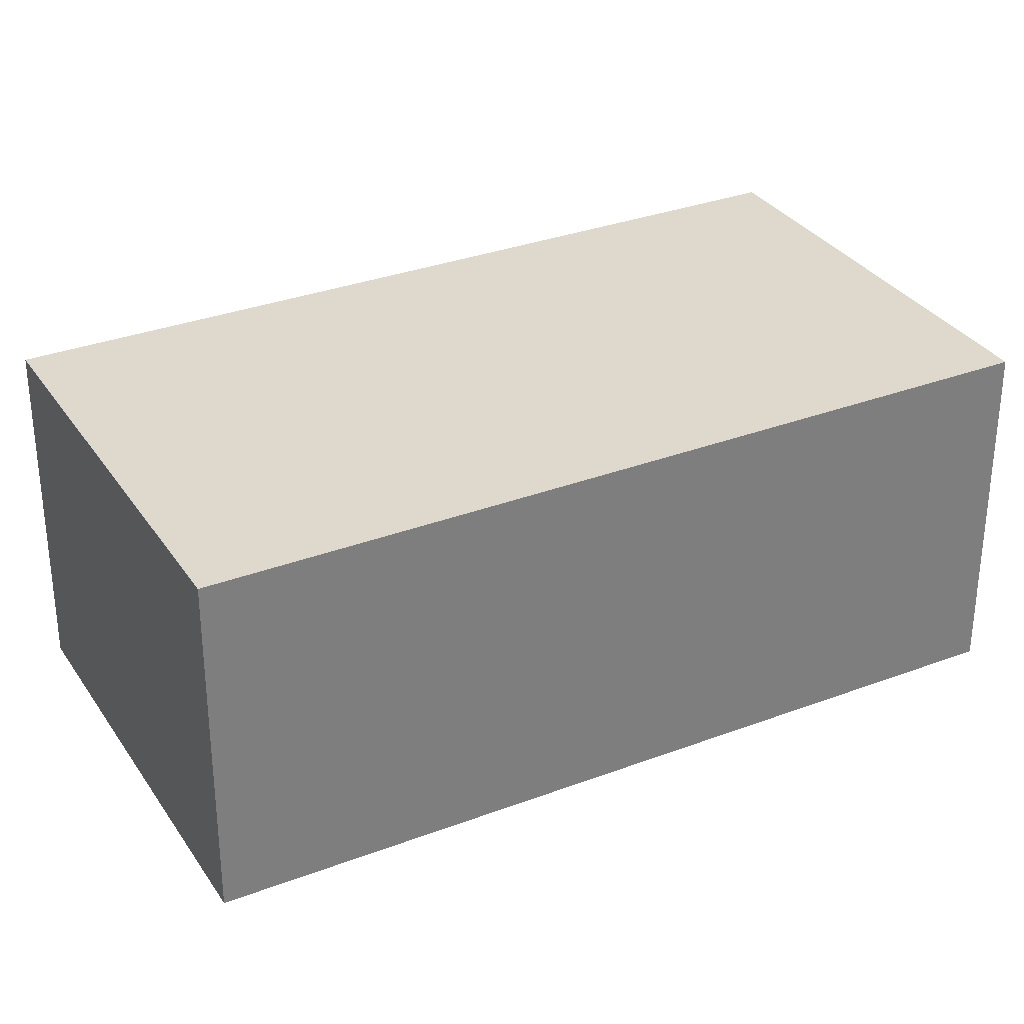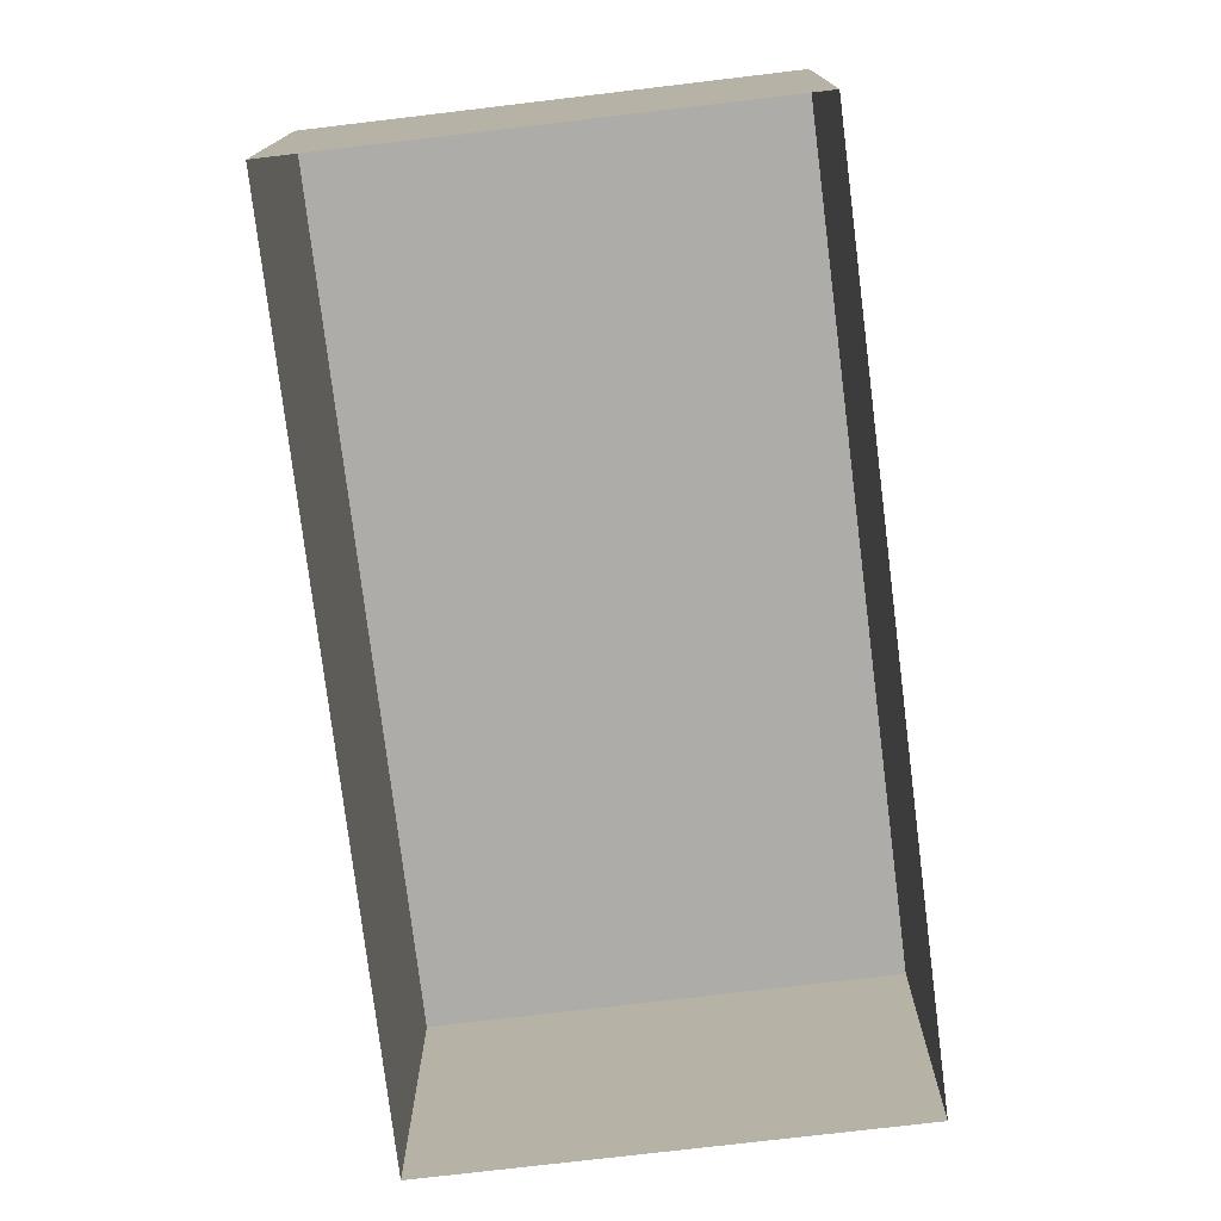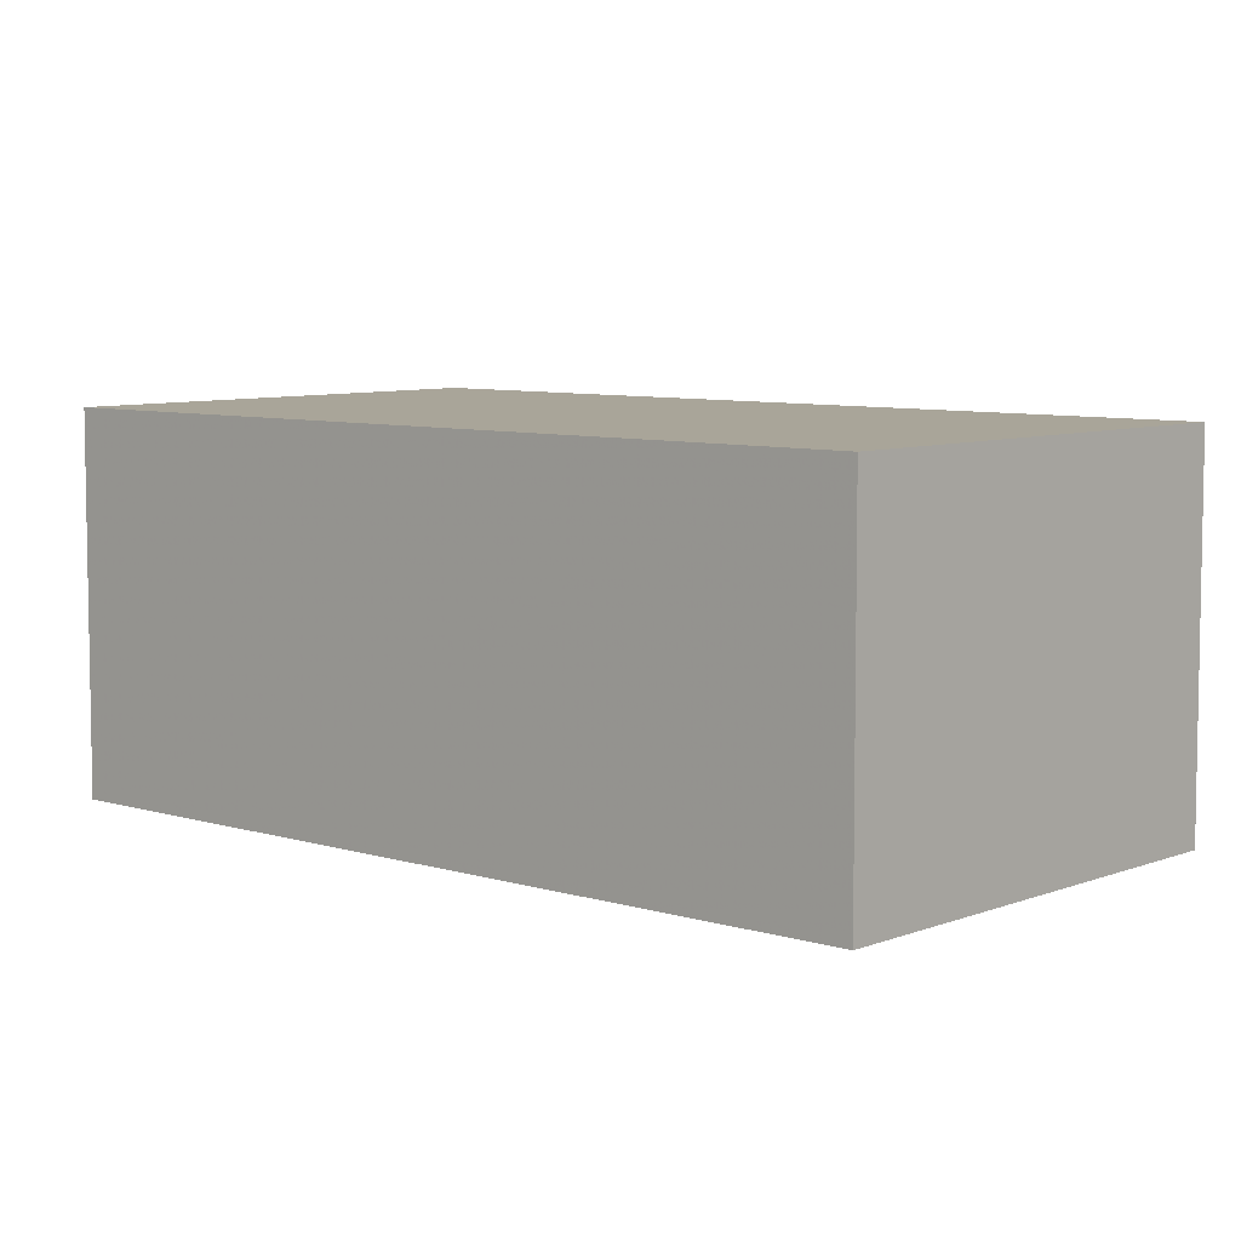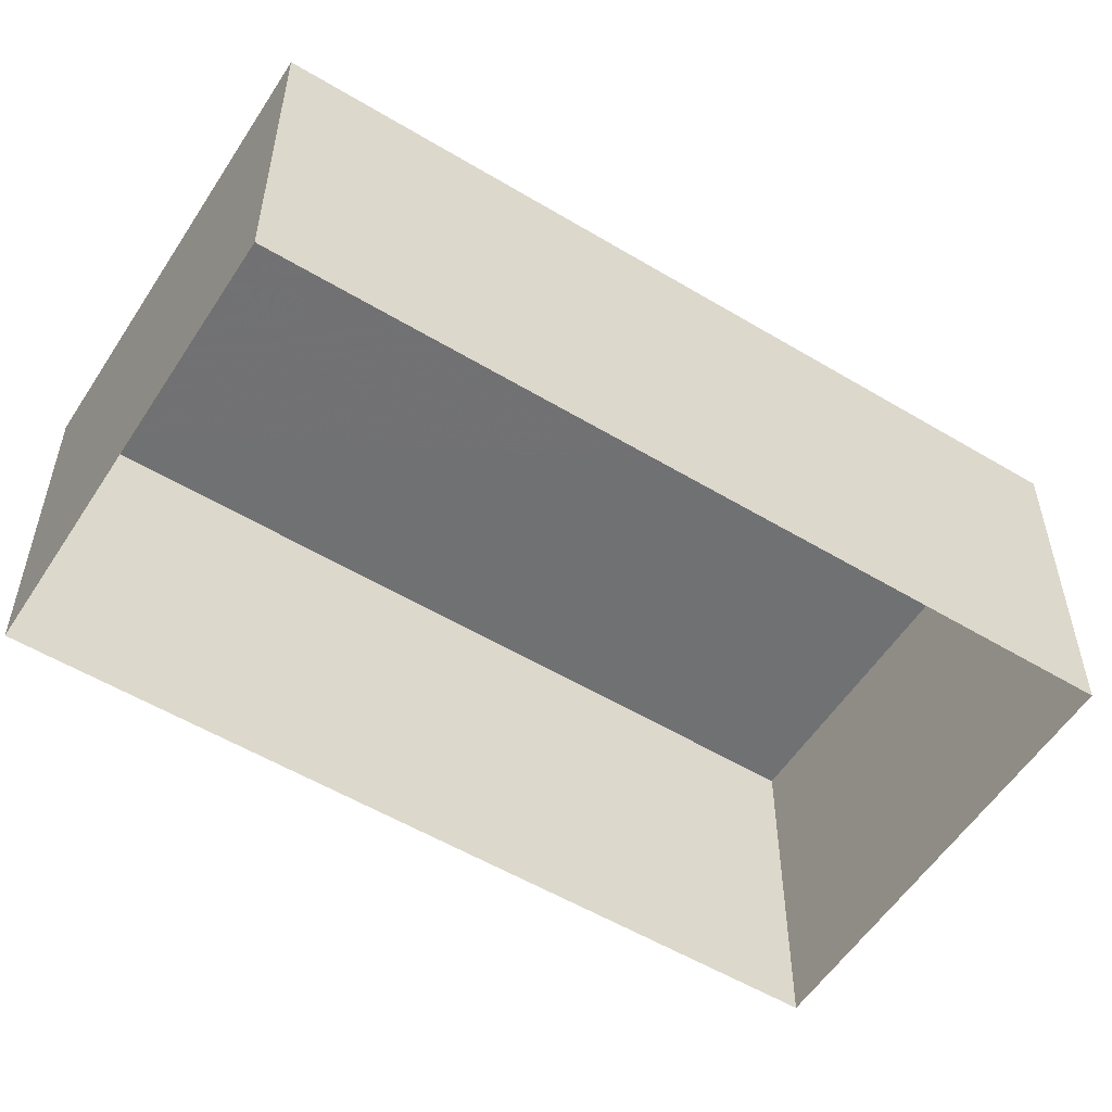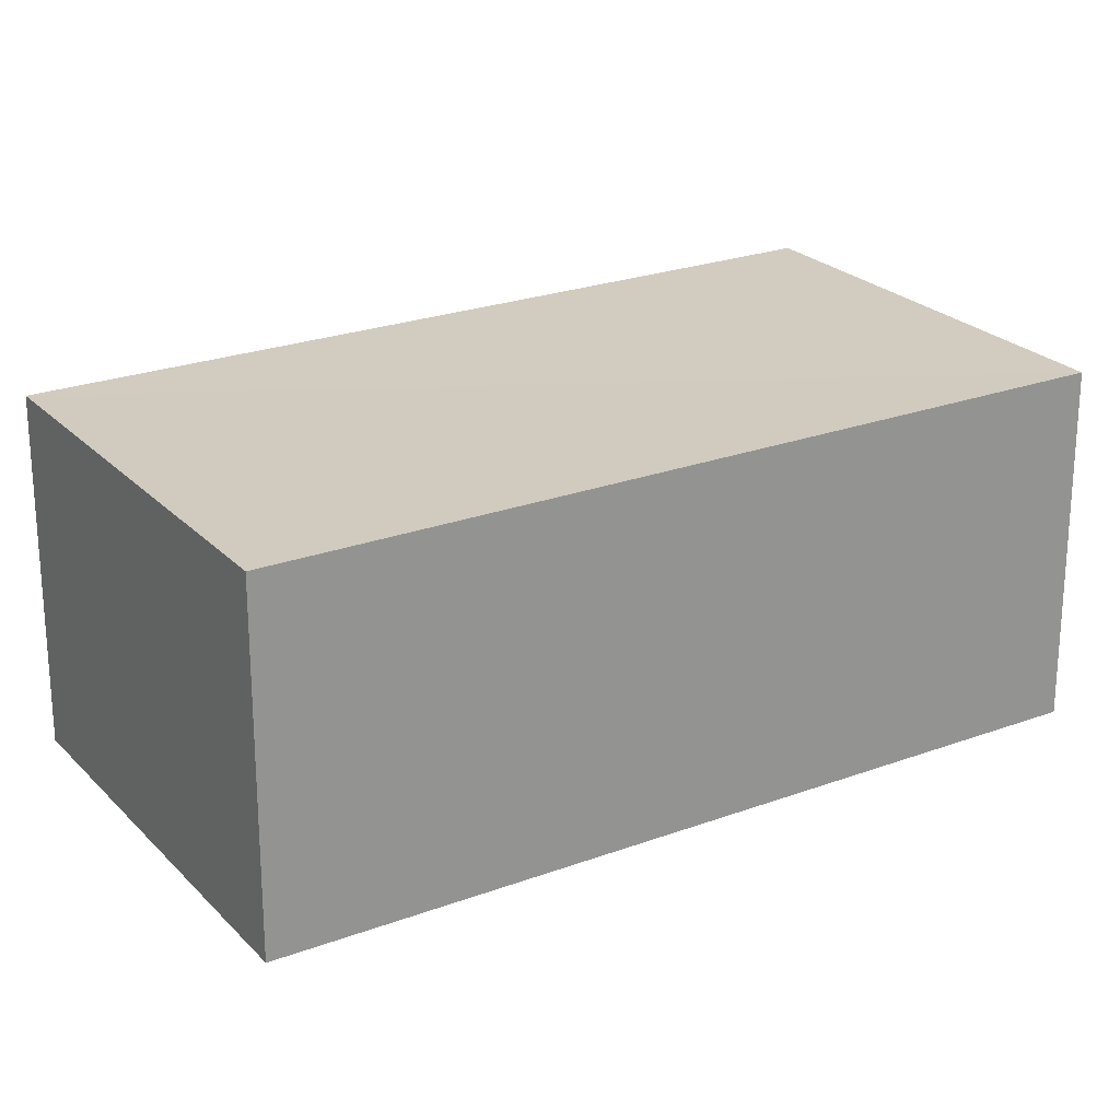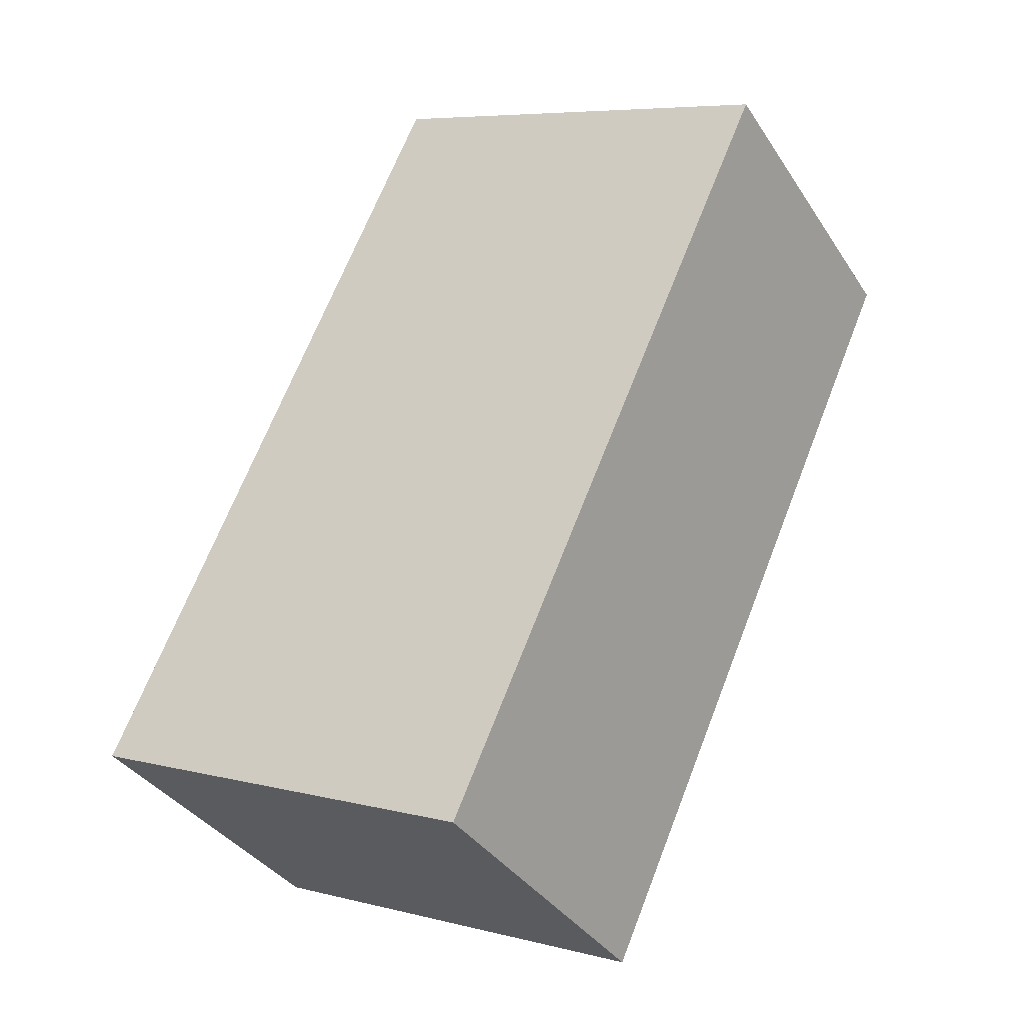
<metadata>
{"format":"obj","ext":"obj","renderer":"f3d","projection":"perspective","resolution":1024,"background":"white","views":[{"elev":32.0,"azim":-142.1,"up":"+Z"},{"elev":-76.9,"azim":-17.3,"up":"+Z"},{"elev":7.3,"azim":107.6,"up":"+Z"},{"elev":-55.3,"azim":-146.5,"up":"+Z"},{"elev":23.7,"azim":33.8,"up":"+Z"},{"elev":-36.1,"azim":29.0,"up":"+Y"}]}
</metadata>
<code>
v -3.166e+05 4.019e+04 3.327
v -3.166e+05 4.019e+04 3.328
v -3.166e+05 4.02e+04 3.328
v -3.166e+05 4.019e+04 3.326
v -3.166e+05 4.019e+04 5.177
v -3.166e+05 4.019e+04 5.176
v -3.166e+05 4.02e+04 5.177
v -3.166e+05 4.019e+04 5.176
f 1 2 3
f 1 4 2
f 5 6 7
f 5 8 6
f 7 3 2
f 5 7 2
f 7 1 3
f 7 6 1
f 5 2 4
f 8 5 4
f 6 4 1
f 6 8 4

</code>
